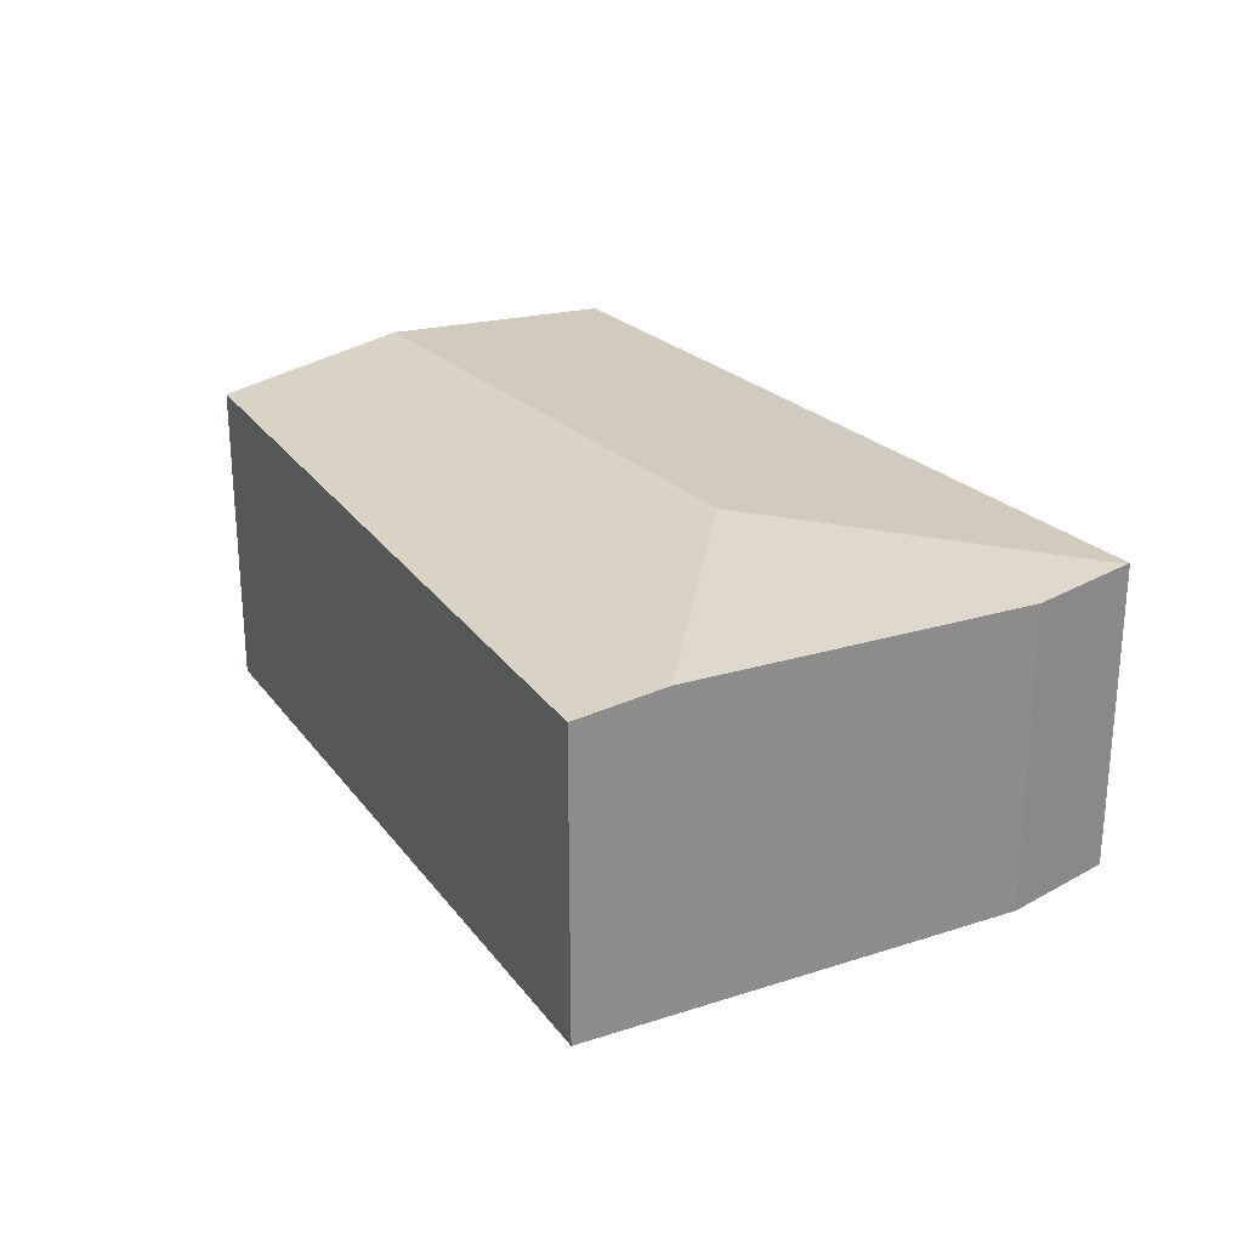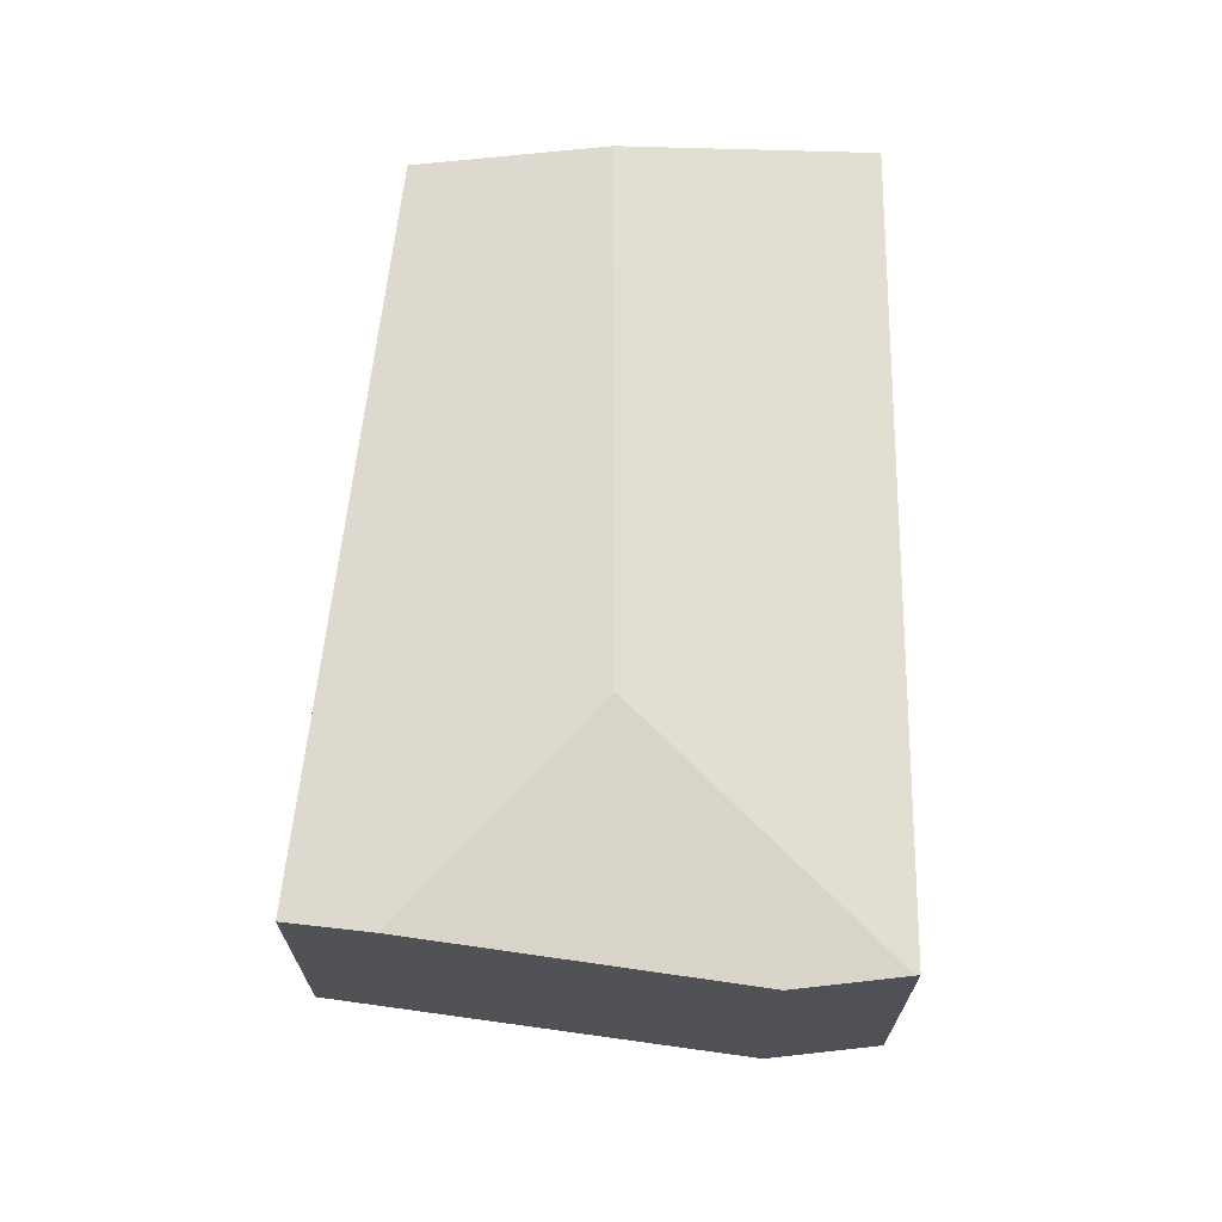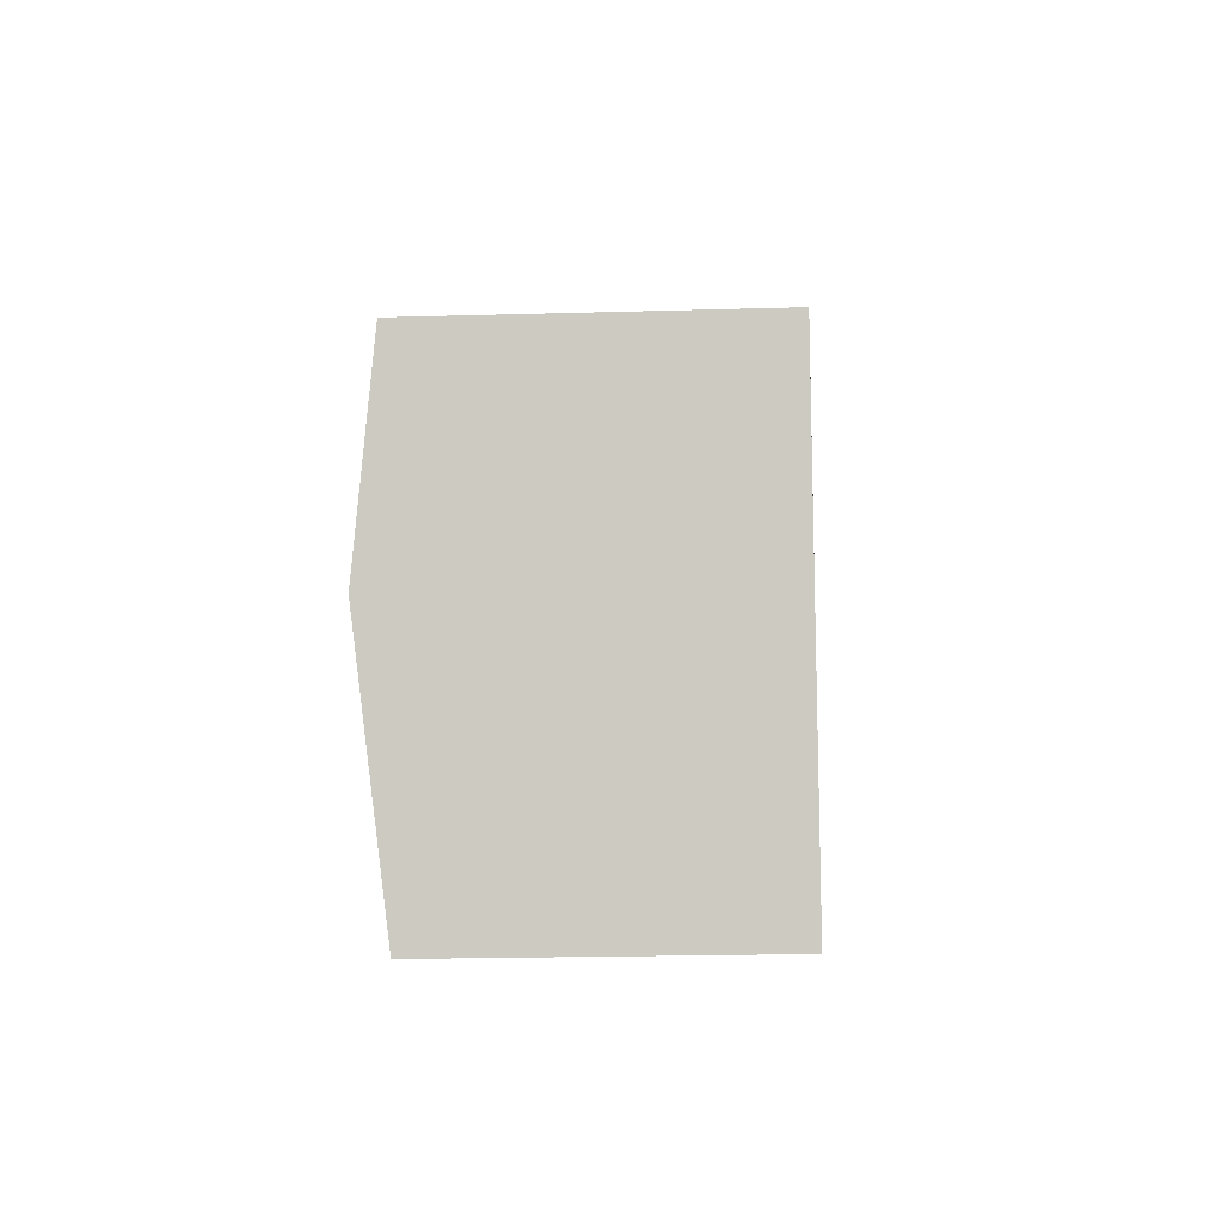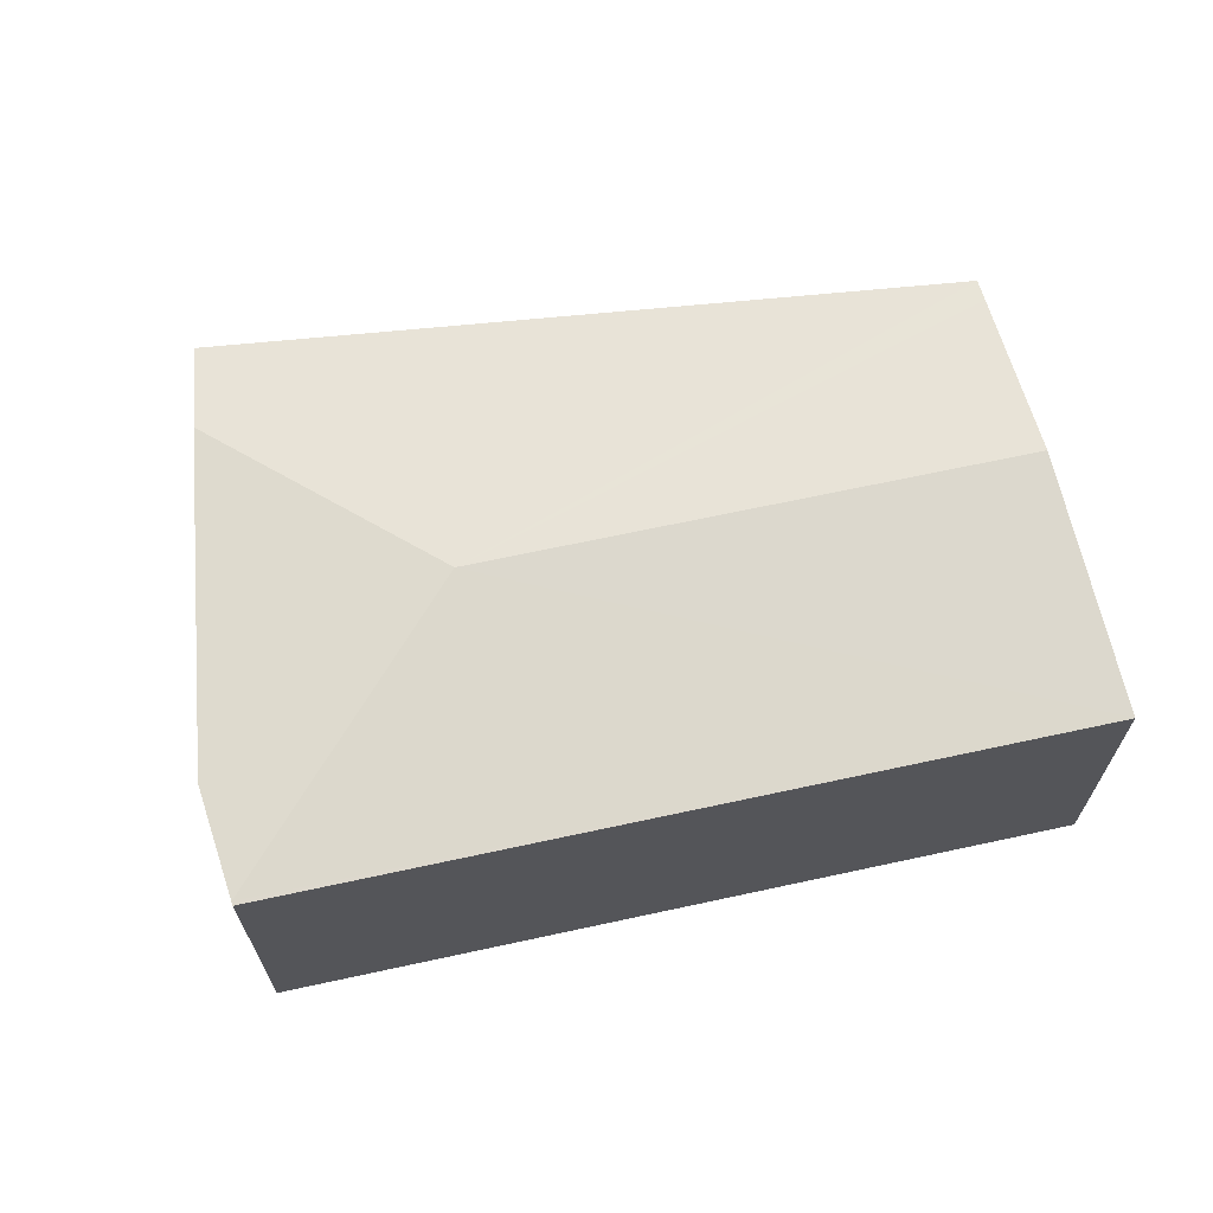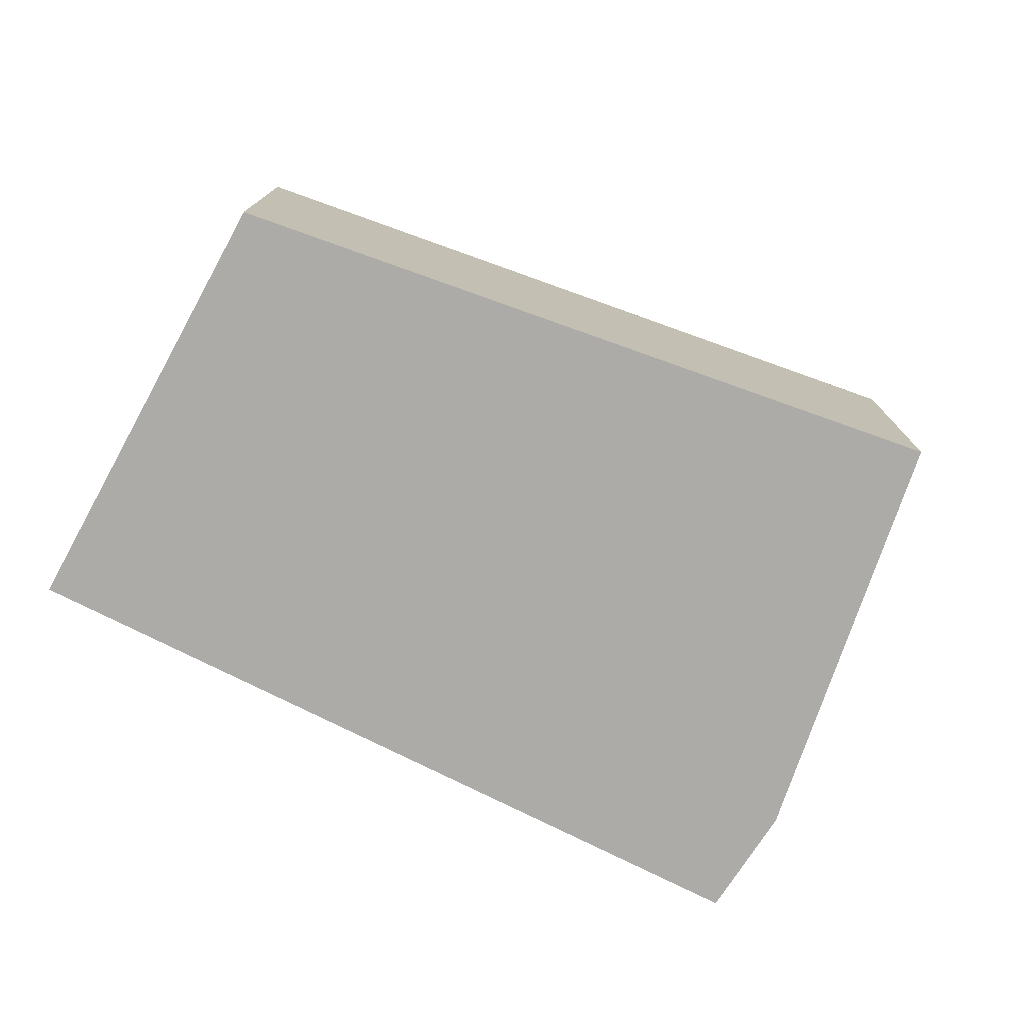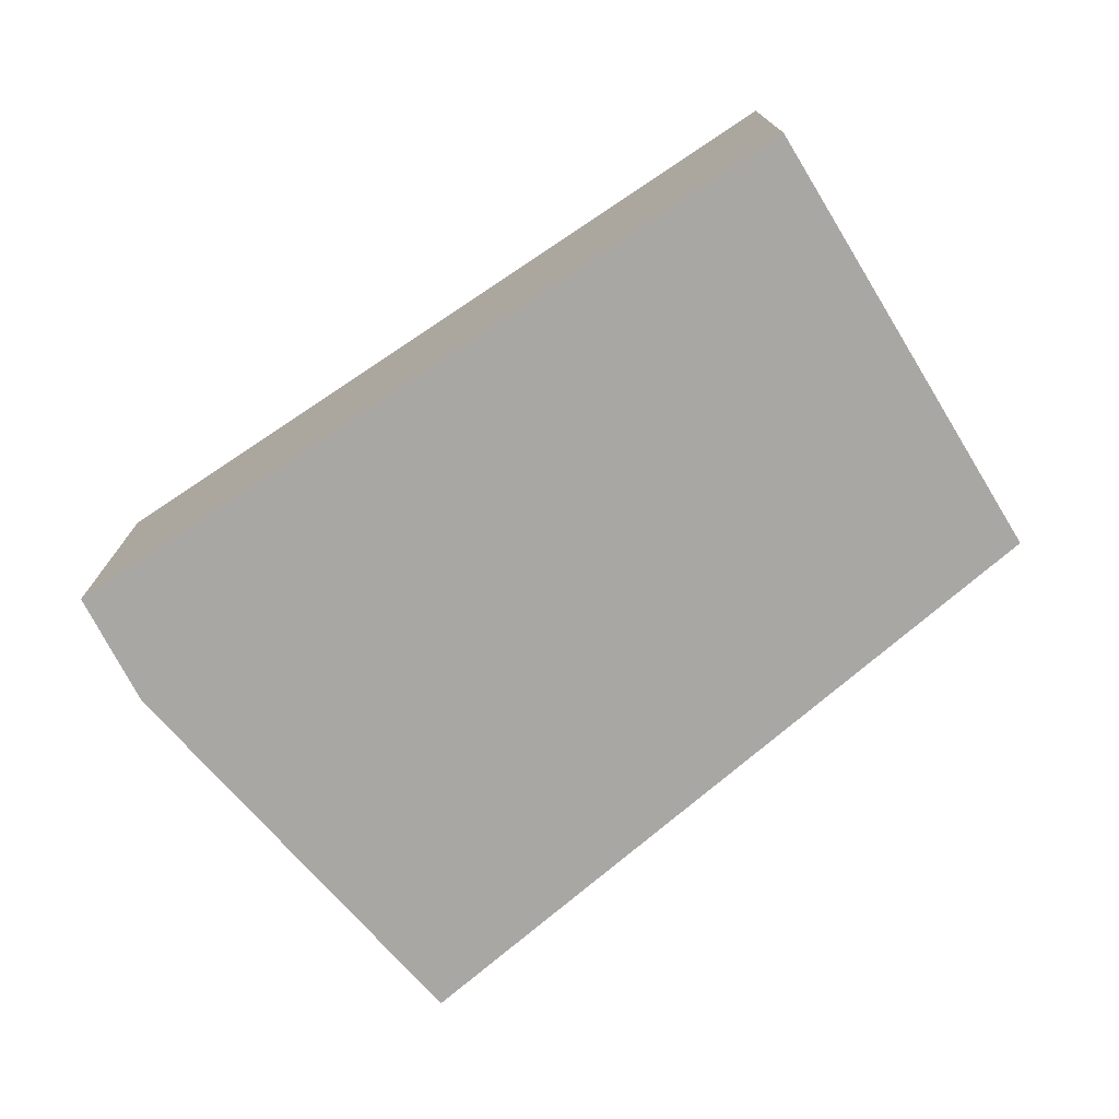
<metadata>
{"format":"obj","ext":"obj","renderer":"f3d","projection":"perspective","resolution":1024,"background":"white","views":[{"elev":26.4,"azim":38.2,"up":"+Y"},{"elev":68.7,"azim":73.3,"up":"+Y"},{"elev":-19.3,"azim":-86.8,"up":"+Z"},{"elev":66.8,"azim":151.1,"up":"+Y"},{"elev":-76.2,"azim":-43.3,"up":"+Y"},{"elev":-74.8,"azim":-163.0,"up":"+Y"}]}
</metadata>
<code>
v  0.044 2.357 -0.169
v  4.373 2.503 -0.26
v  0.375 2.503 -1.453
v  0 2.337 1.431e-16
v  4.131 2.276 1.813
v  5.453 2.335 1.654
v  5.23 2.276 2.141
v  5.171 2.261 2.27
v  6.547 2.284 -0.734
v  6.701 2.29 -1.574
v  0.864 2.287 -3.348
v  6.706 2.287 -1.604
v  0 0 0
v  4.131 -1.11e-16 1.813
v  5.171 -1.39e-16 2.27
v  5.453 -1.013e-16 1.654
v  6.547 4.494e-17 -0.734
v  5.23 -1.311e-16 2.141
v  6.706 9.822e-17 -1.604
v  6.701 9.638e-17 -1.574
v  0.864 2.05e-16 -3.348
v  0.375 8.897e-17 -1.453
v  0.044 1.035e-17 -0.169
g defaultobject
f 1 2 3
f 2 1 4
f 2 4 5
f 2 5 6
f 6 5 7
f 7 5 8
f 9 2 6
f 2 9 10
f 11 10 12
f 10 11 2
f 2 11 3
f 13 5 4
f 5 13 14
f 5 14 8
f 8 14 15
f 15 7 8
f 7 15 6
f 6 15 9
f 9 15 16
f 9 16 17
f 16 15 18
f 17 10 9
f 10 17 12
f 12 17 19
f 19 17 20
f 19 11 12
f 11 19 21
f 21 3 11
f 3 21 22
f 3 22 1
f 1 22 4
f 4 22 23
f 4 23 13
f 14 18 15
f 18 14 16
f 16 14 17
f 17 14 13
f 17 13 20
f 20 13 19
f 19 13 23
f 19 23 21
f 21 23 22

</code>
